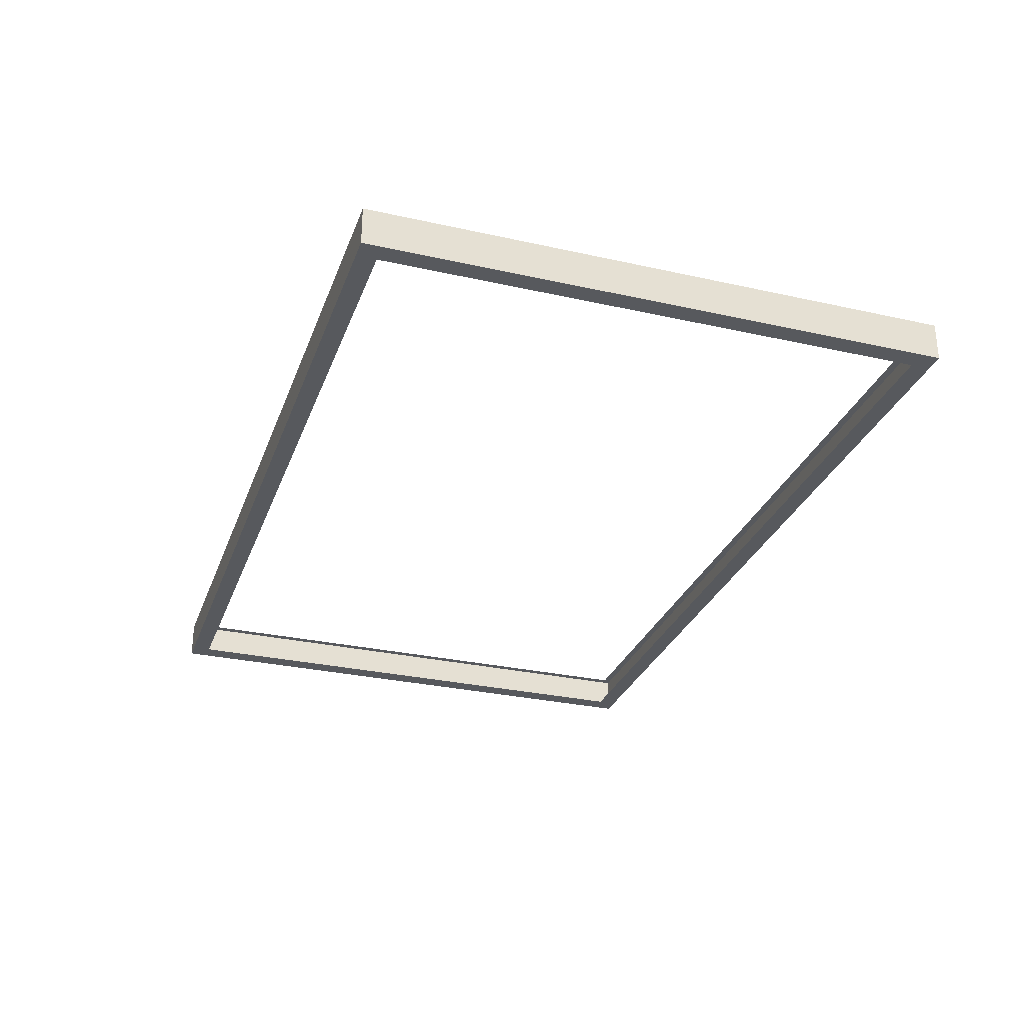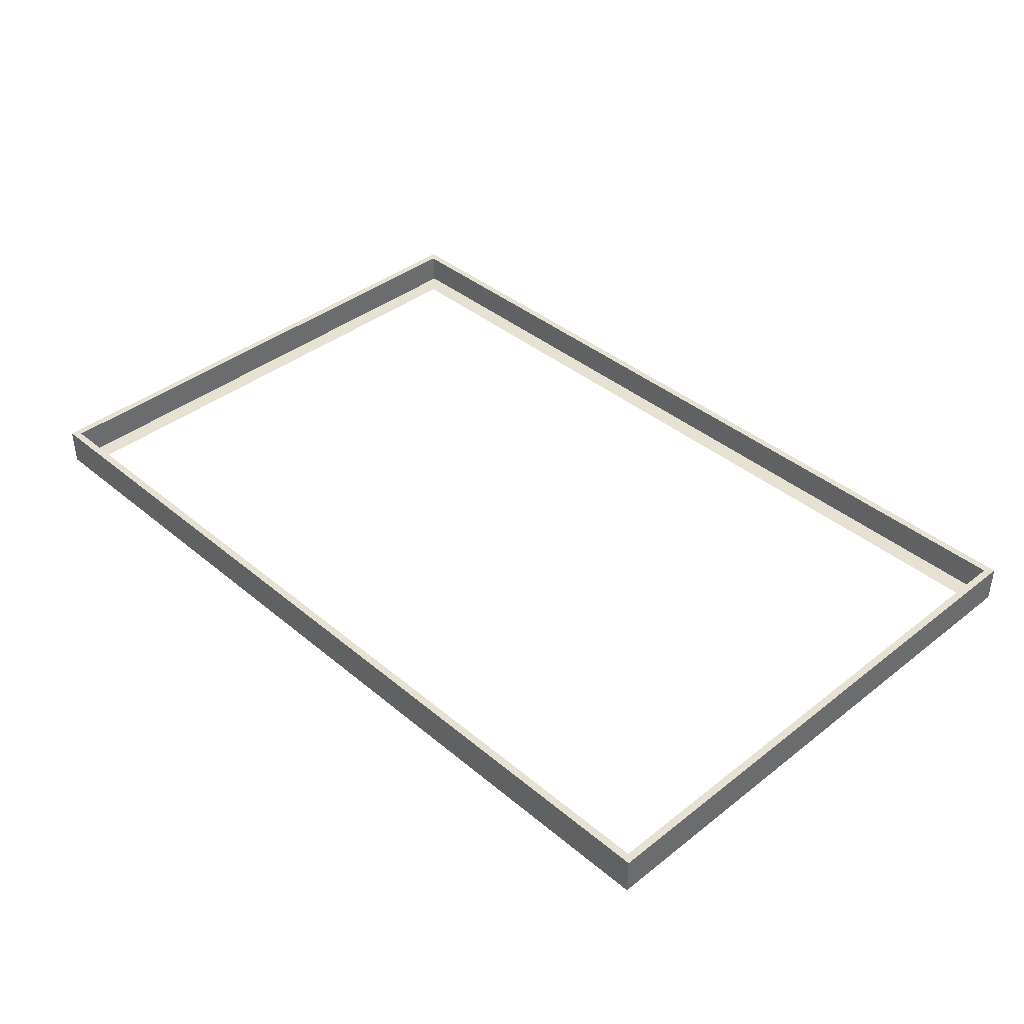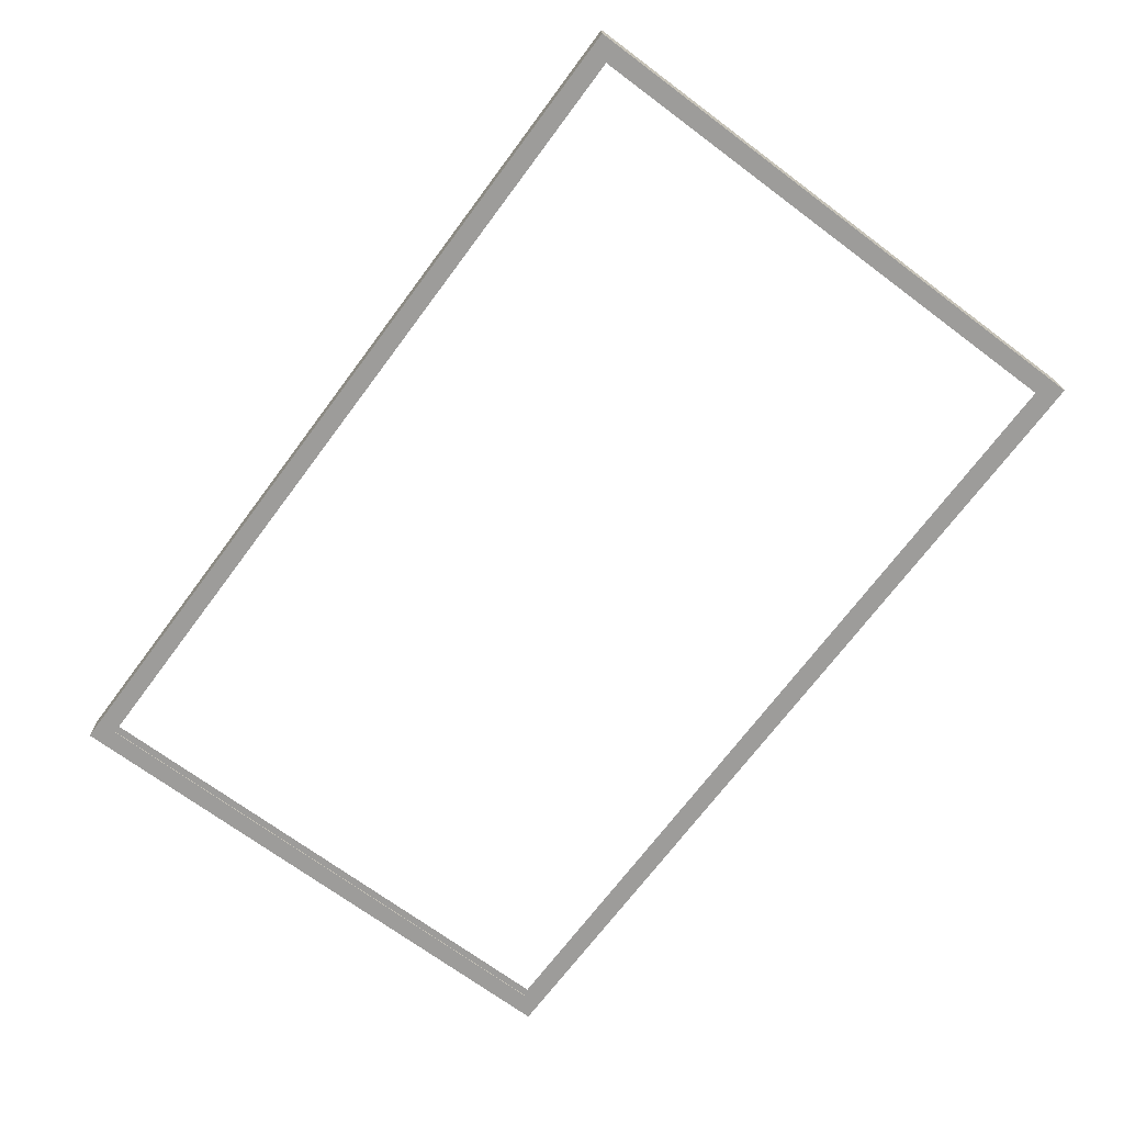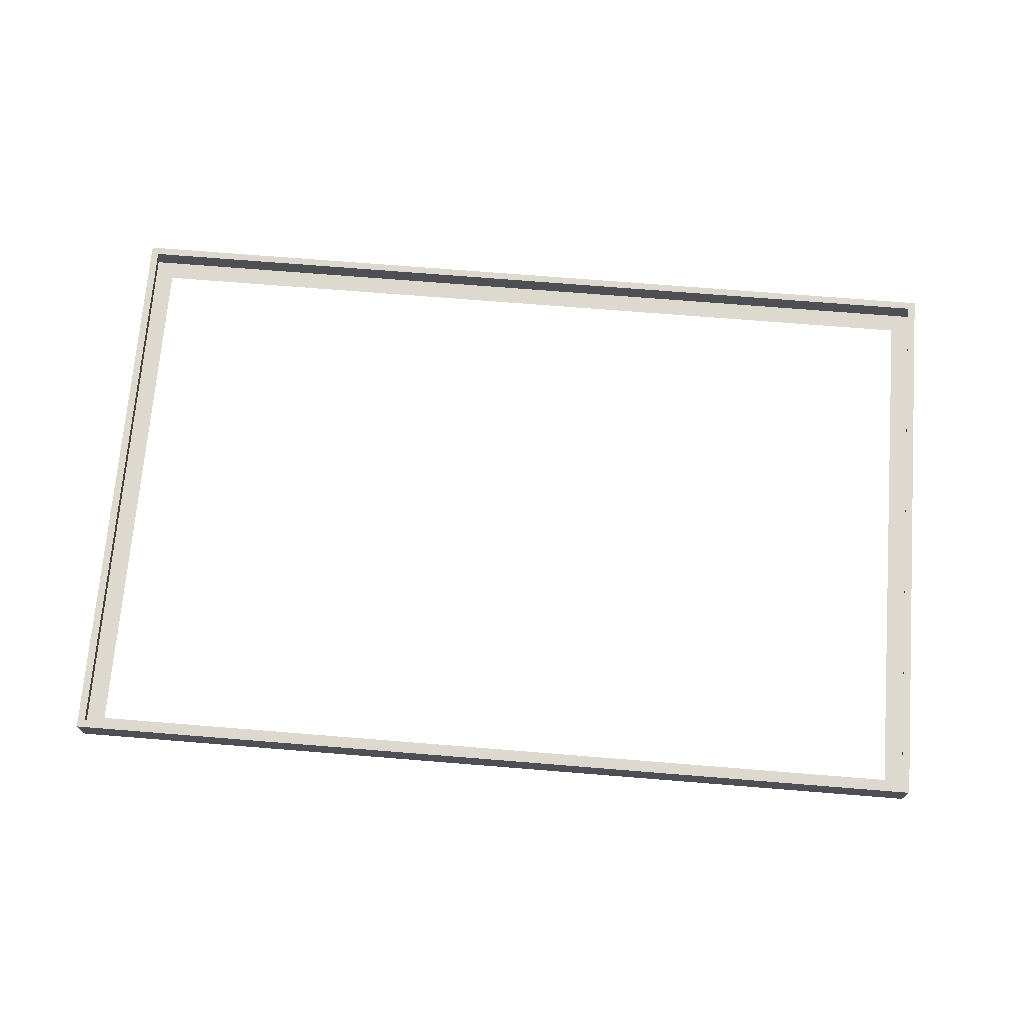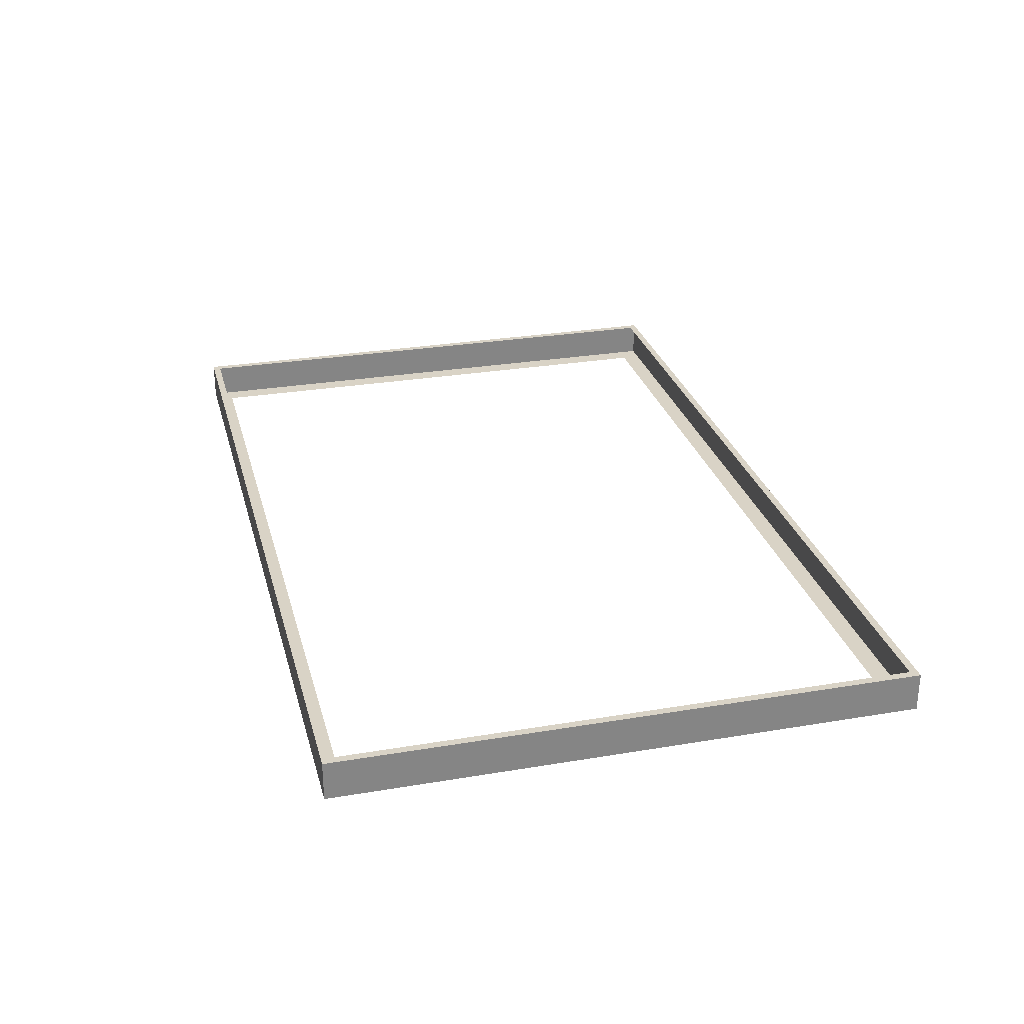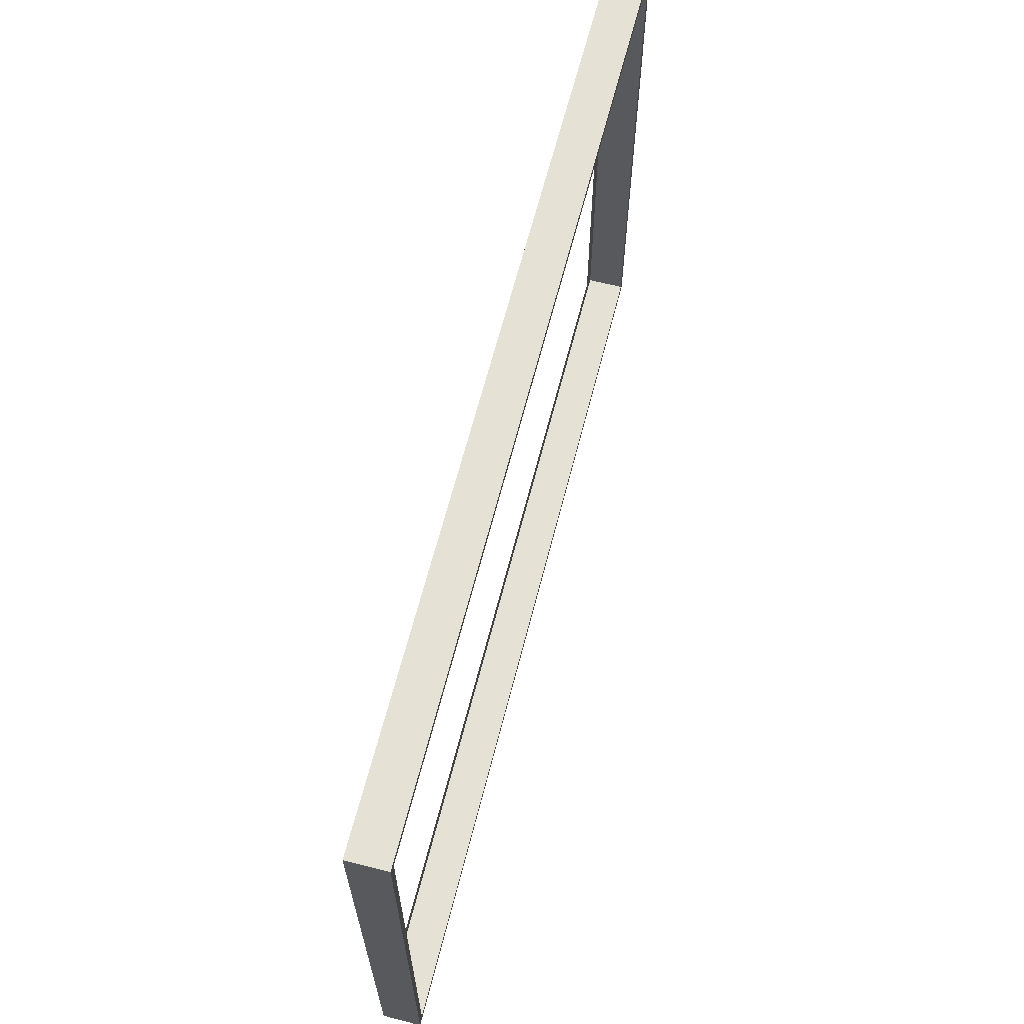
<metadata>
{"format":"obj","ext":"obj","renderer":"f3d","projection":"perspective","resolution":1024,"background":"white","views":[{"elev":-29.5,"azim":-108.2,"up":"+Z"},{"elev":39.6,"azim":-134.1,"up":"+Z"},{"elev":-70.2,"azim":-126.7,"up":"+Z"},{"elev":71.5,"azim":-175.4,"up":"+Z"},{"elev":28.3,"azim":-104.3,"up":"+Z"},{"elev":64.9,"azim":-75.6,"up":"+Y"}]}
</metadata>
<code>
o #ID11
v 0.8333 0.5338 -0.009338
v 0.8333 -0.5436 0.06249
v 0.8333 -0.5436 -0.009338
v 0.8333 0.5338 0.06249
v -0.8476 0.5338 -0.009338
v -0.8117 0.4979 -0.009338
v -0.8117 -0.5077 -0.009338
v 0.8333 0.5338 -0.009338
v 0.7974 0.4979 -0.009338
v 0.8333 -0.5436 -0.009338
v -0.8476 -0.5436 -0.009338
v 0.7974 -0.5077 -0.009338
v -0.8476 0.5338 0.06249
v 0.8333 0.5338 -0.009338
v -0.8476 0.5338 -0.009338
v 0.8333 0.5338 0.06249
v -0.8476 -0.5436 0.06249
v -0.8332 -0.5293 0.06249
v -0.8476 0.5338 0.06249
v 0.8333 -0.5436 0.06249
v 0.8189 -0.5293 0.06249
v 0.8189 0.5194 0.06249
v -0.8332 0.5194 0.06249
v 0.8333 0.5338 0.06249
v 0.8333 -0.5436 0.06249
v -0.8476 -0.5436 -0.009338
v 0.8333 -0.5436 -0.009338
v -0.8476 -0.5436 0.06249
v -0.8476 0.5338 0.06249
v -0.8476 -0.5436 -0.009338
v -0.8476 -0.5436 0.06249
v -0.8476 0.5338 -0.009338
f 1 2 3
f 2 1 4
f 5 6 7
f 6 5 8
f 6 8 9
f 9 8 10
f 11 7 10
f 7 11 5
f 10 7 12
f 10 12 9
f 13 14 15
f 14 13 16
f 17 18 19
f 18 17 20
f 18 20 21
f 21 20 22
f 19 23 24
f 23 19 18
f 24 23 22
f 24 22 20
f 25 26 27
f 26 25 28
f 29 30 31
f 30 29 32

</code>
